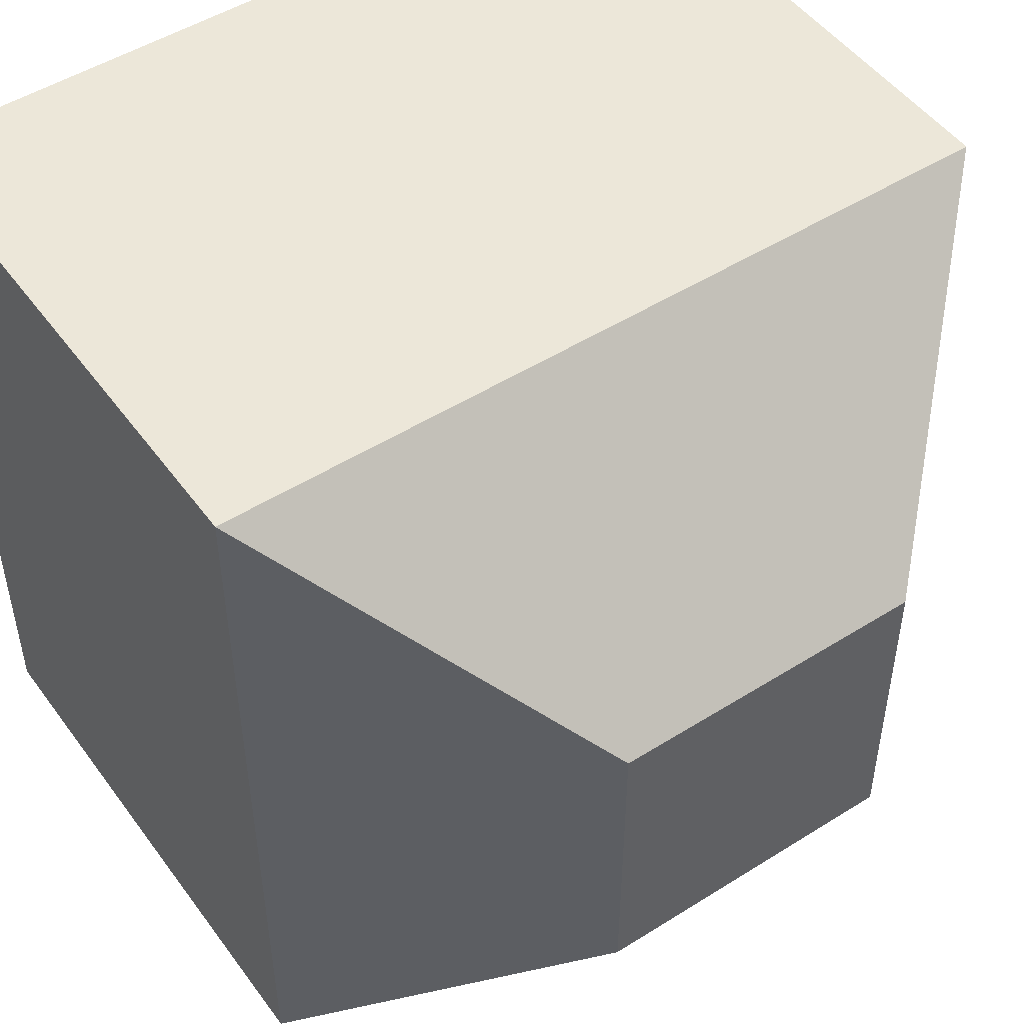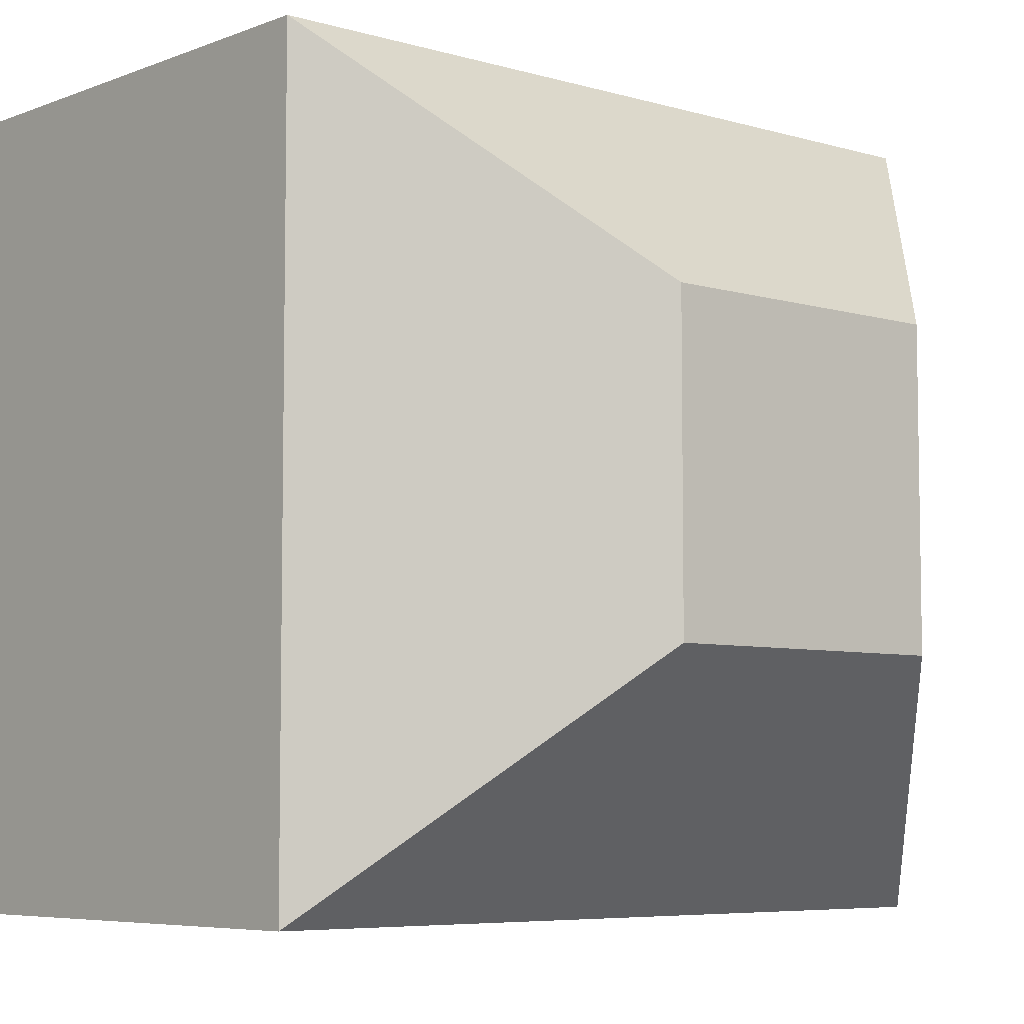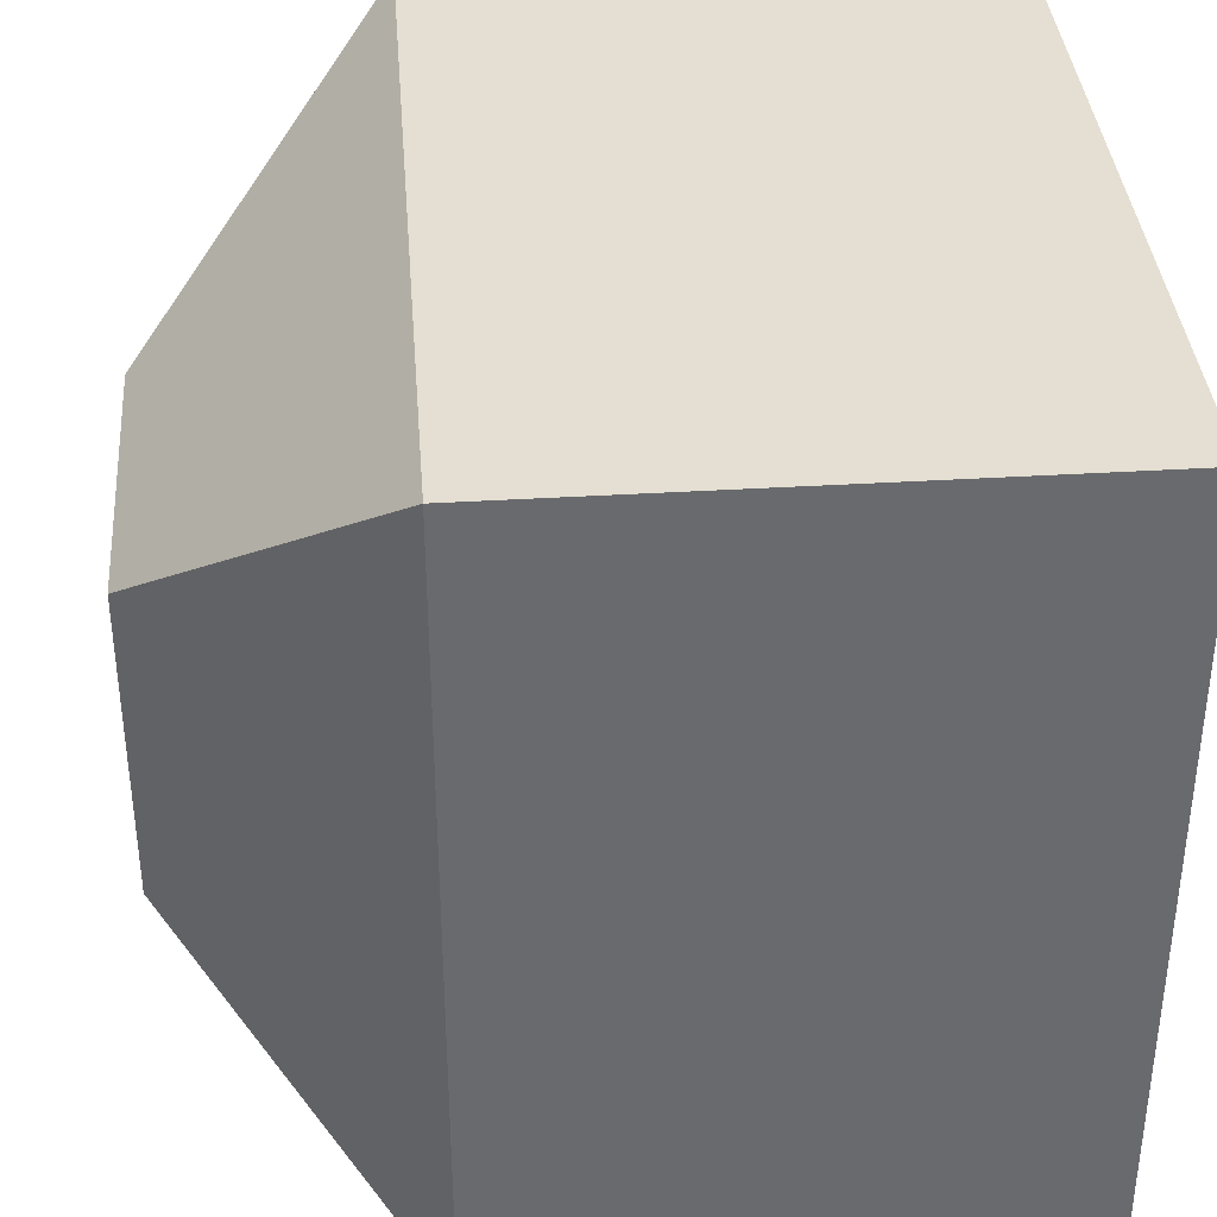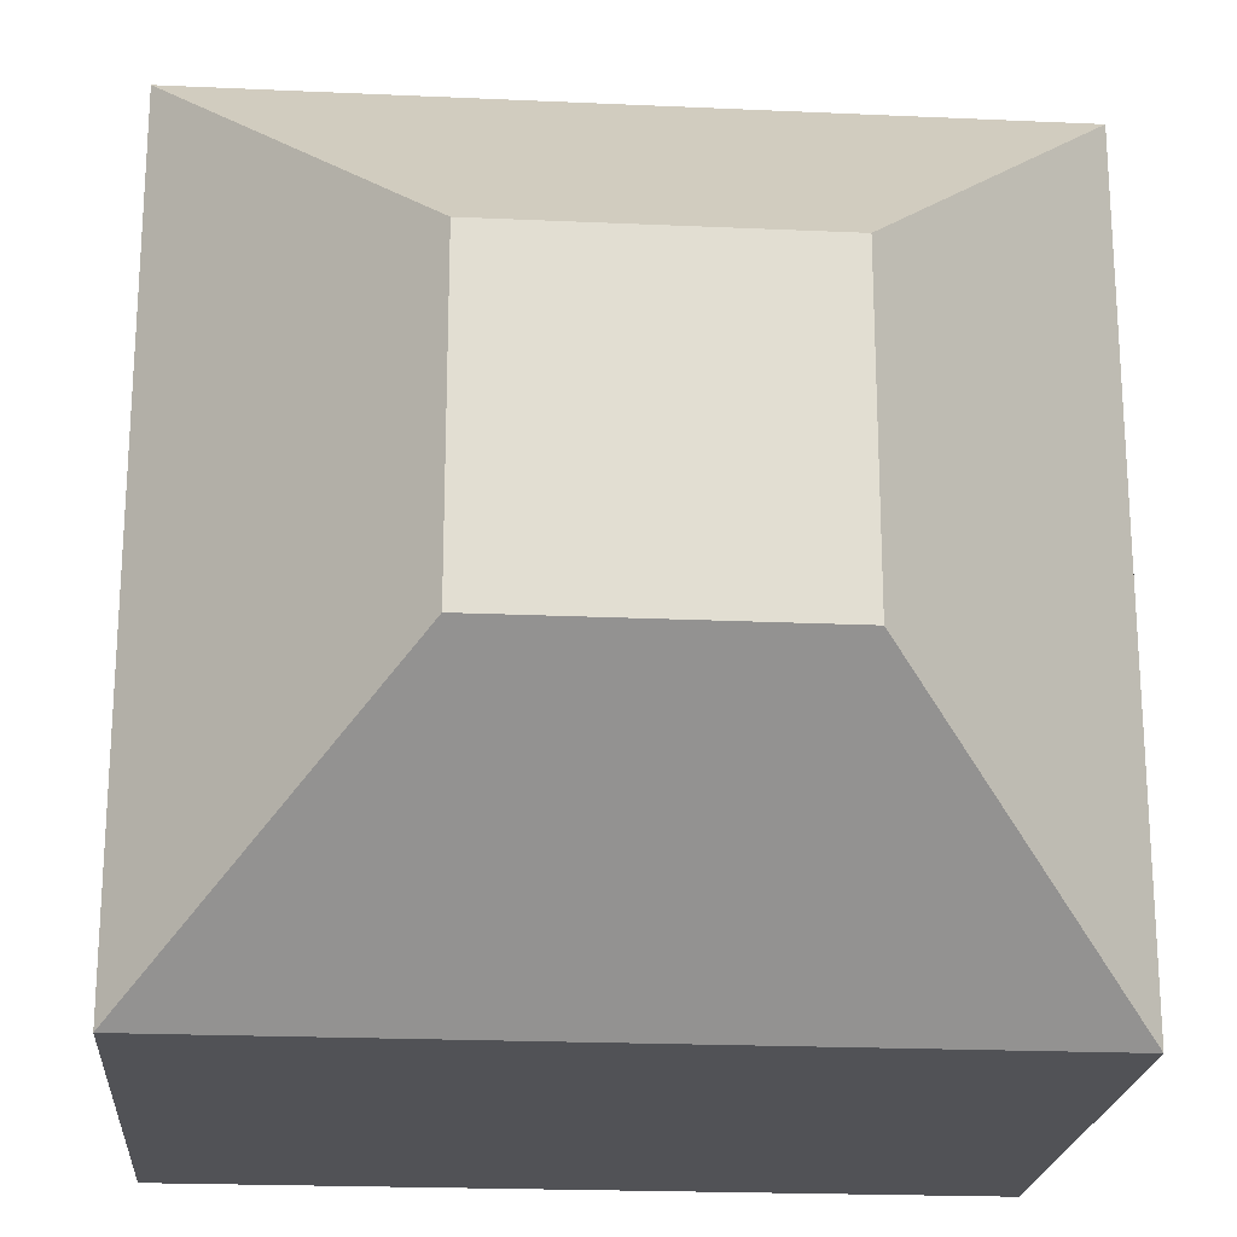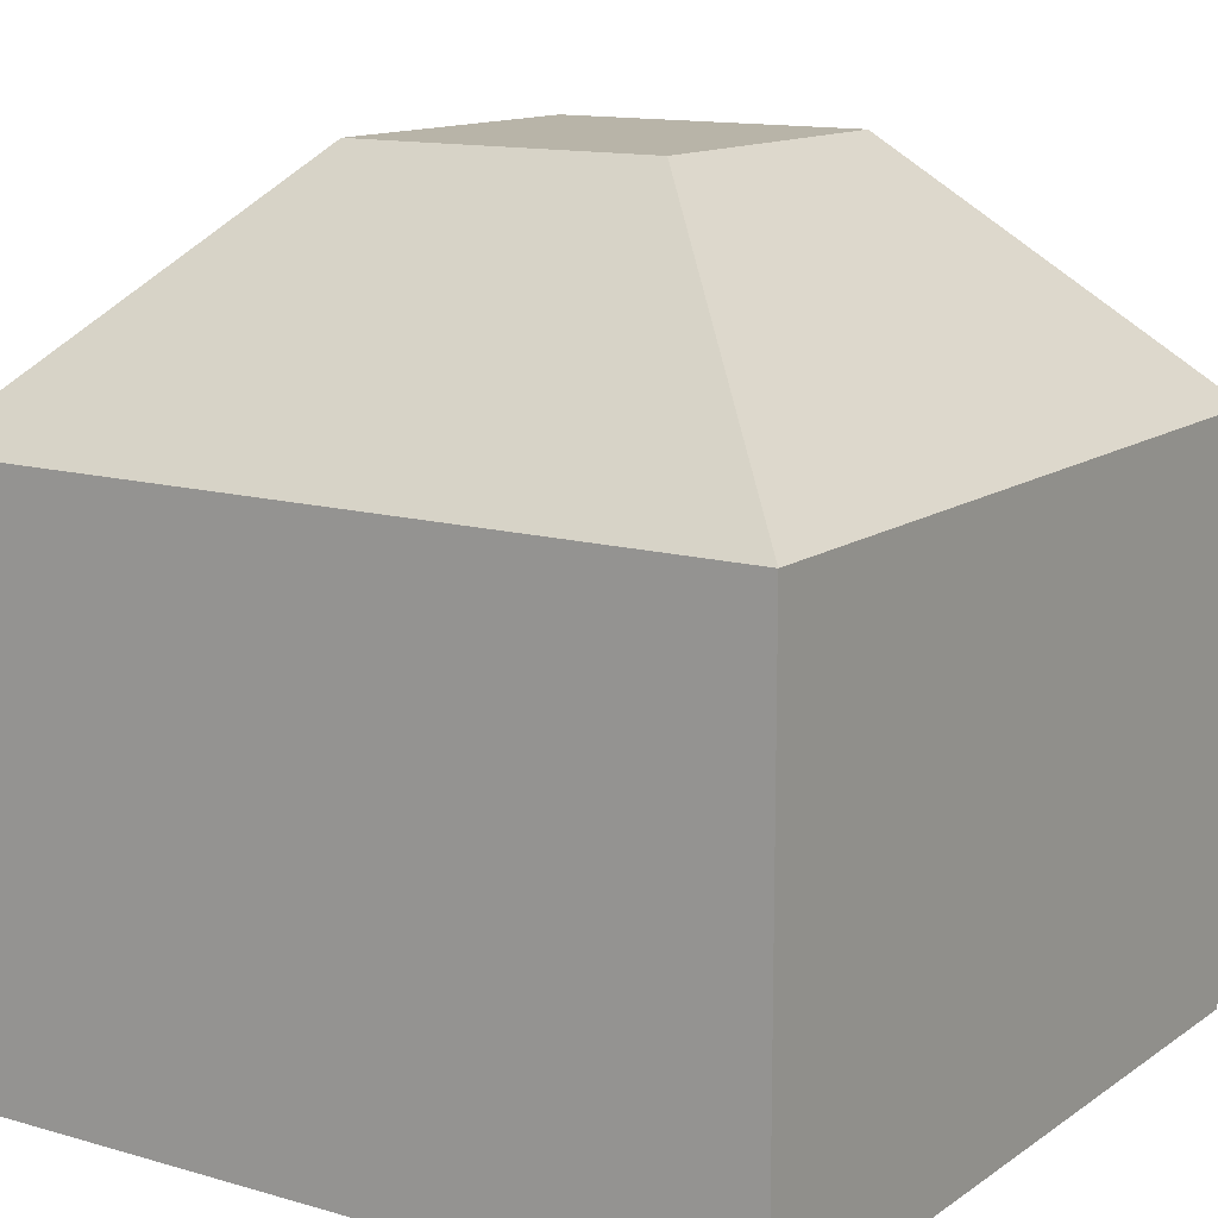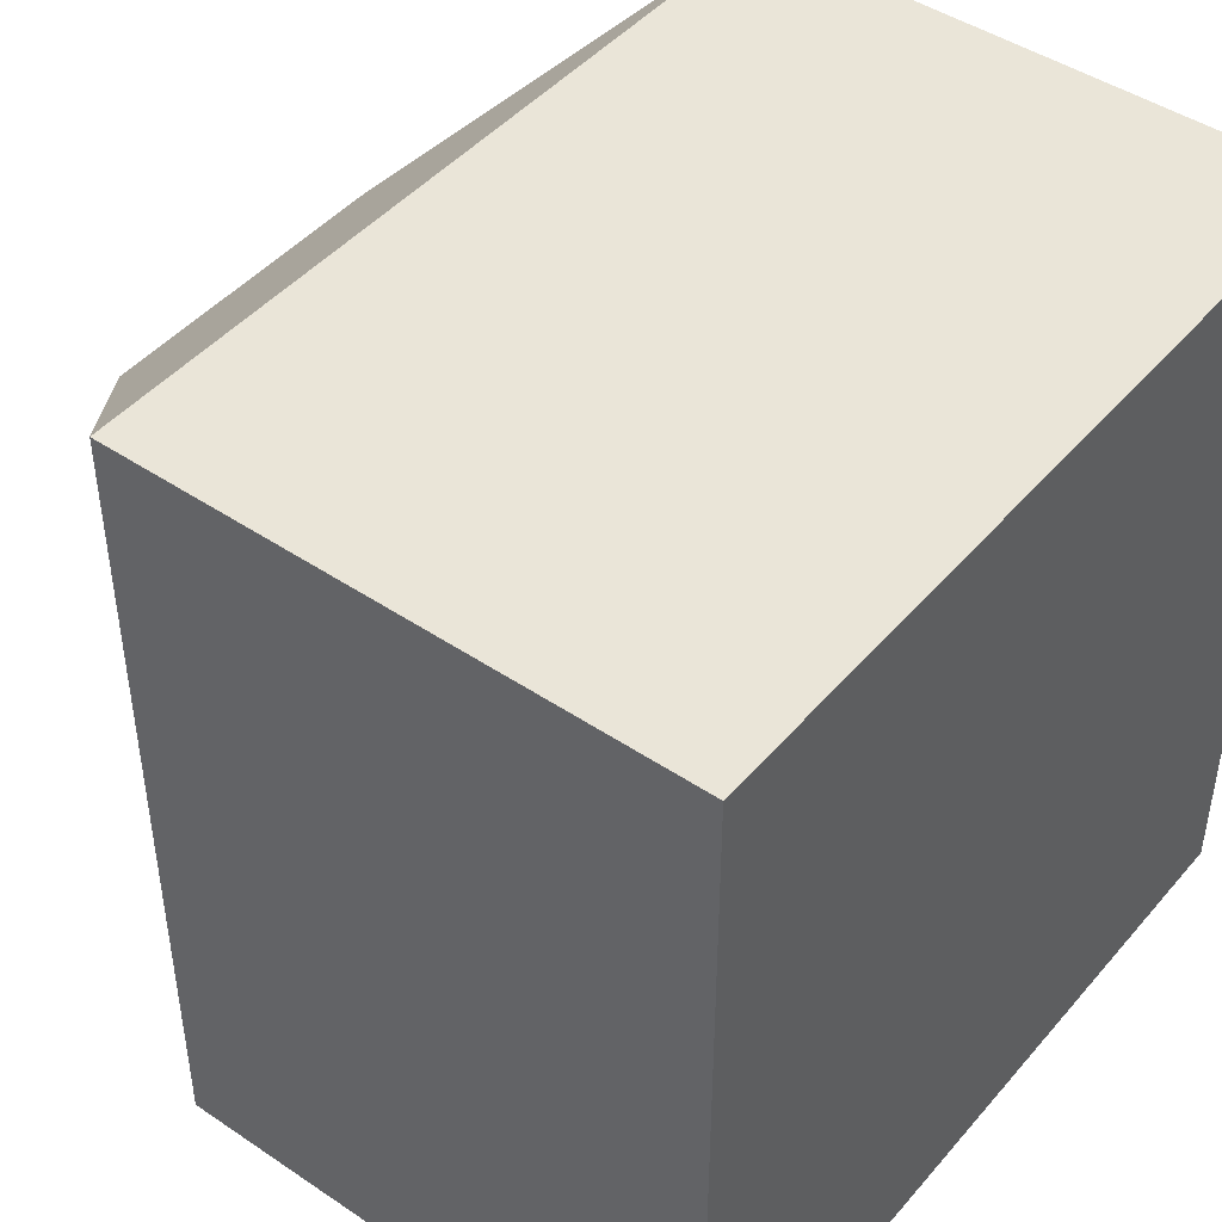
<metadata>
{"format":"obj","ext":"obj","renderer":"f3d","projection":"perspective","resolution":1024,"background":"white","views":[{"elev":49.6,"azim":145.2,"up":"+Z"},{"elev":-6.2,"azim":138.8,"up":"+Z"},{"elev":37.2,"azim":-94.5,"up":"+Z"},{"elev":-21.3,"azim":175.4,"up":"+Z"},{"elev":13.0,"azim":-56.5,"up":"+Y"},{"elev":45.5,"azim":-52.2,"up":"+Z"}]}
</metadata>
<code>
o Cube_Cube.002
v -0.45 0 0.45
v -0.45 0 -0.45
v 0.45 0 0.45
v 0.45 0 -0.45
v -0.1753 0.9 0.1753
v -0.45 0.6253 0.45
v -0.1753 0.9 -0.1753
v -0.45 0.6253 -0.45
v 0.1753 0.9 0.1753
v 0.45 0.6253 0.45
v 0.1753 0.9 -0.1753
v 0.45 0.6253 -0.45
f 7 9 11
f 12 3 4
f 6 2 1
f 4 1 2
f 8 4 2
f 5 8 6
f 7 12 8
f 11 10 12
f 9 6 10
f 10 1 3
f 7 5 9
f 12 10 3
f 6 8 2
f 4 3 1
f 8 12 4
f 5 7 8
f 7 11 12
f 11 9 10
f 9 5 6
f 10 6 1

</code>
